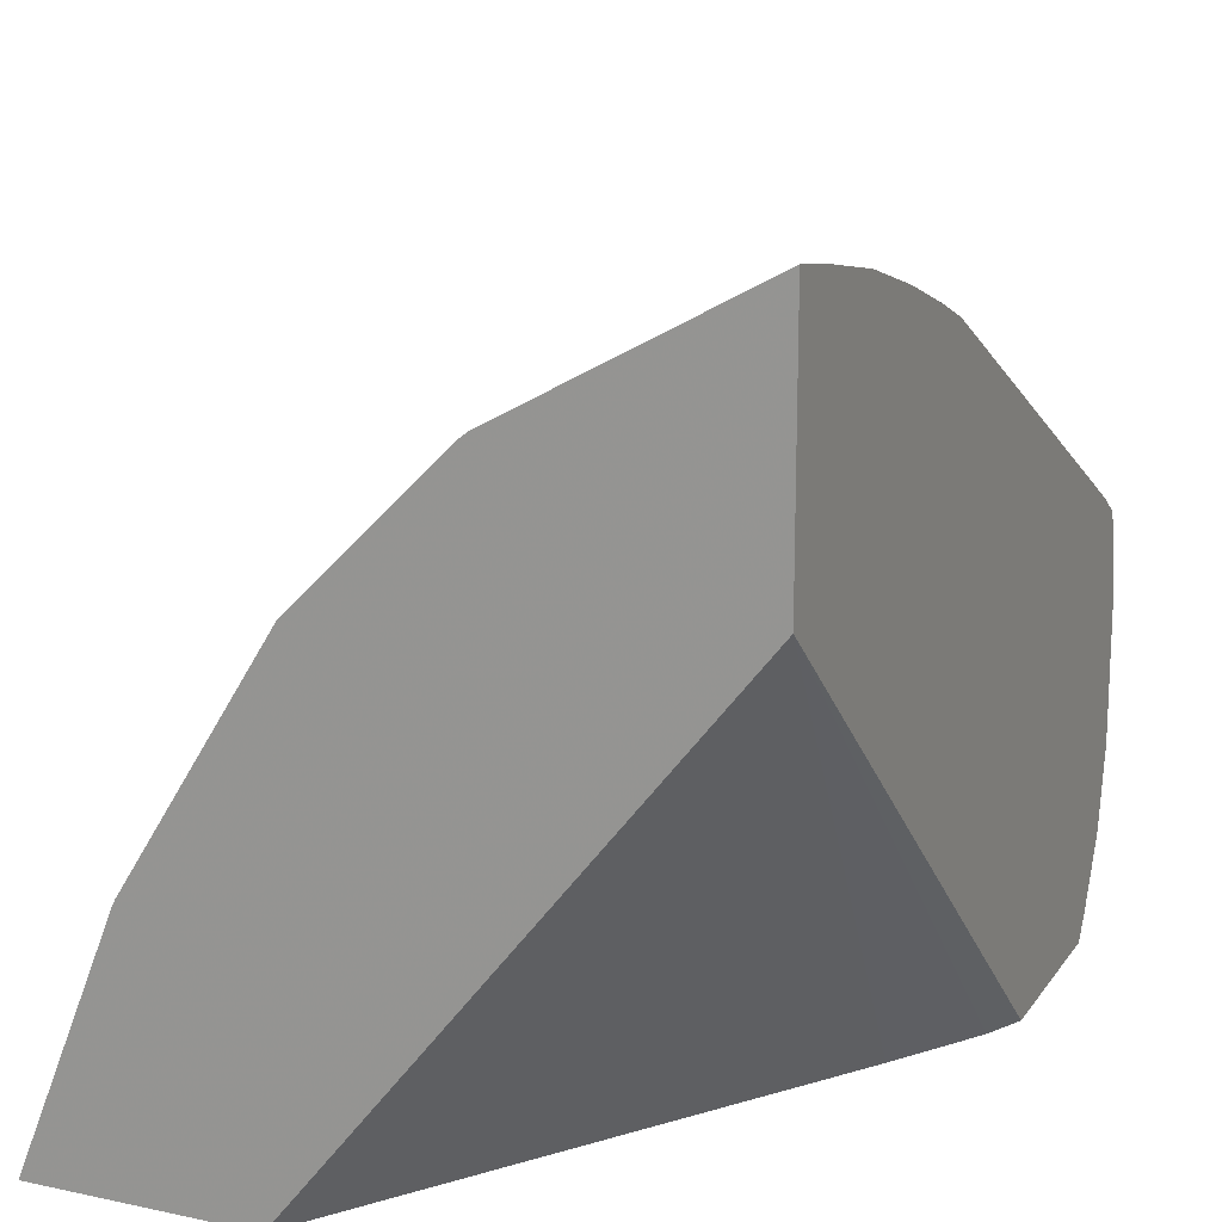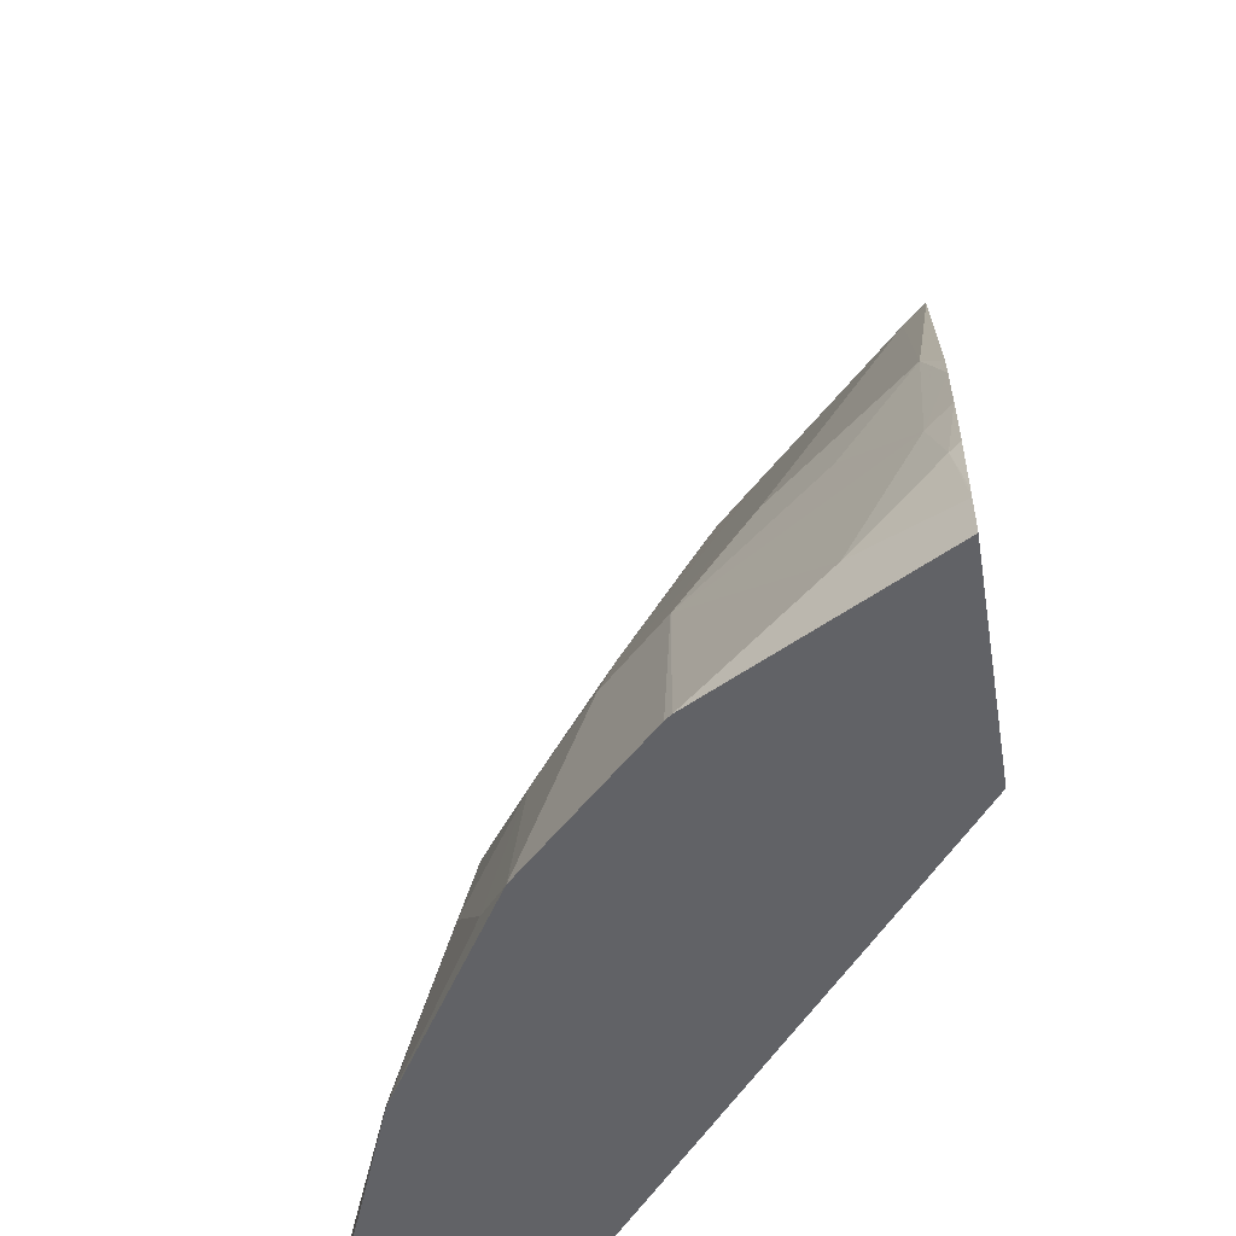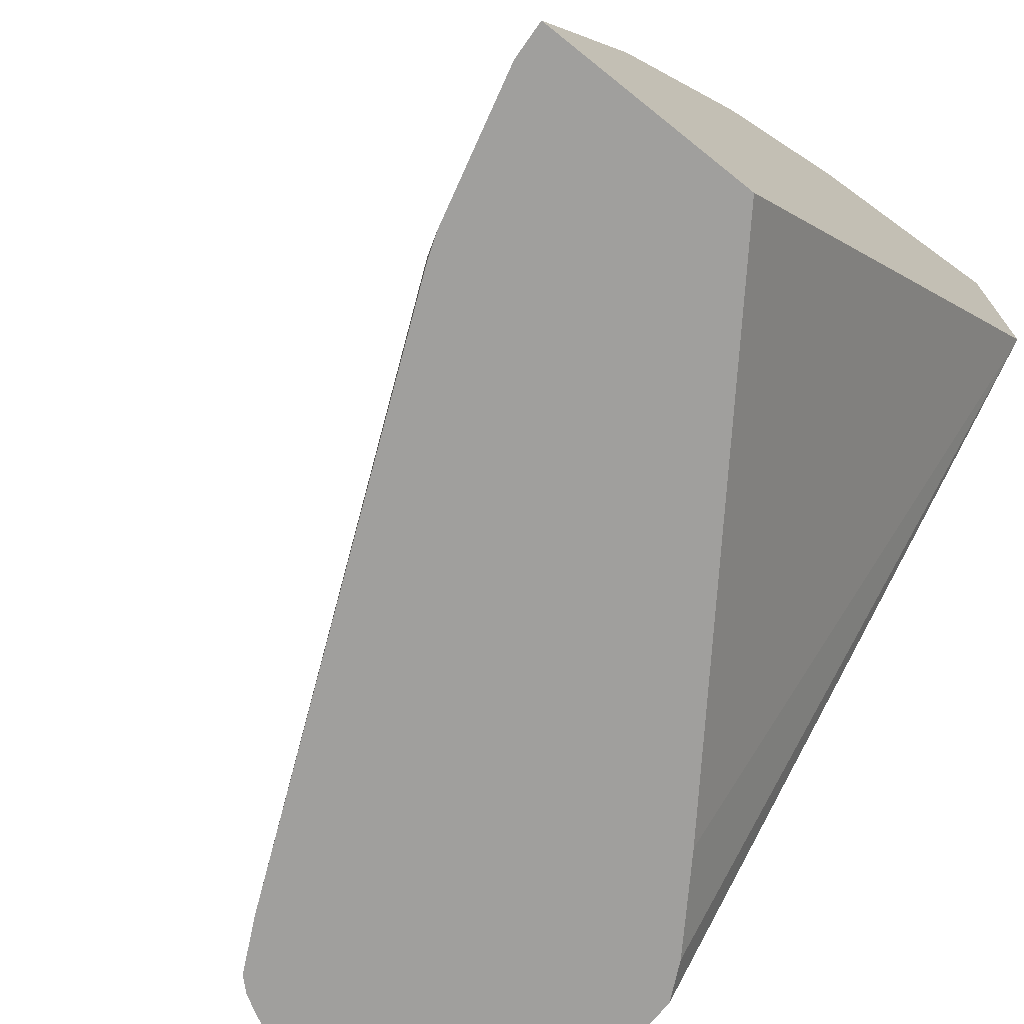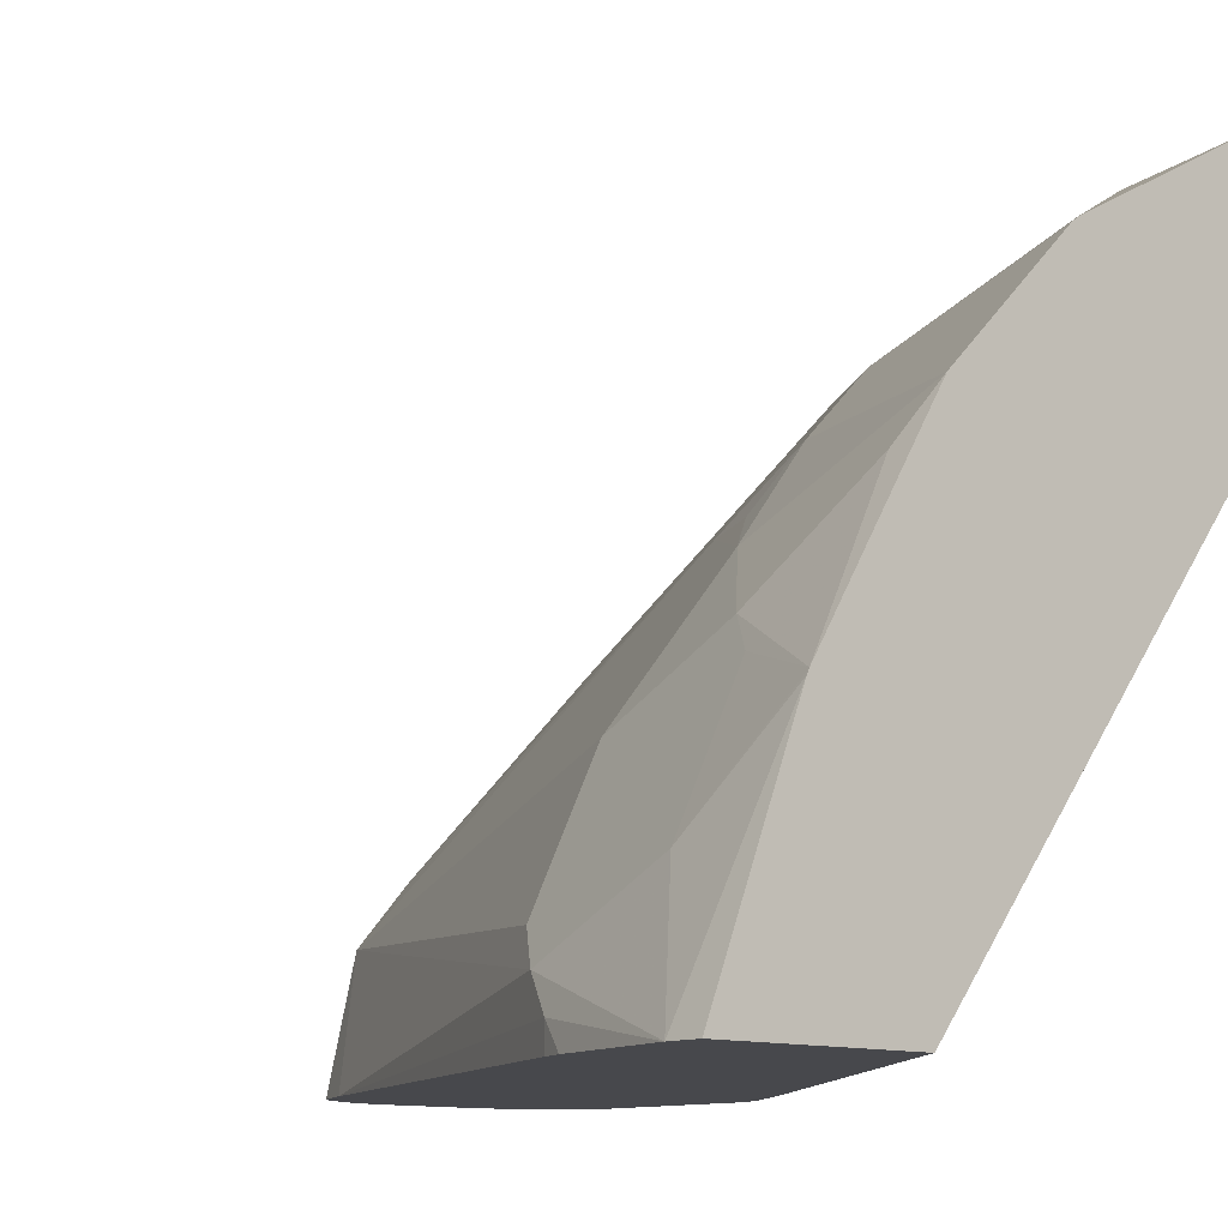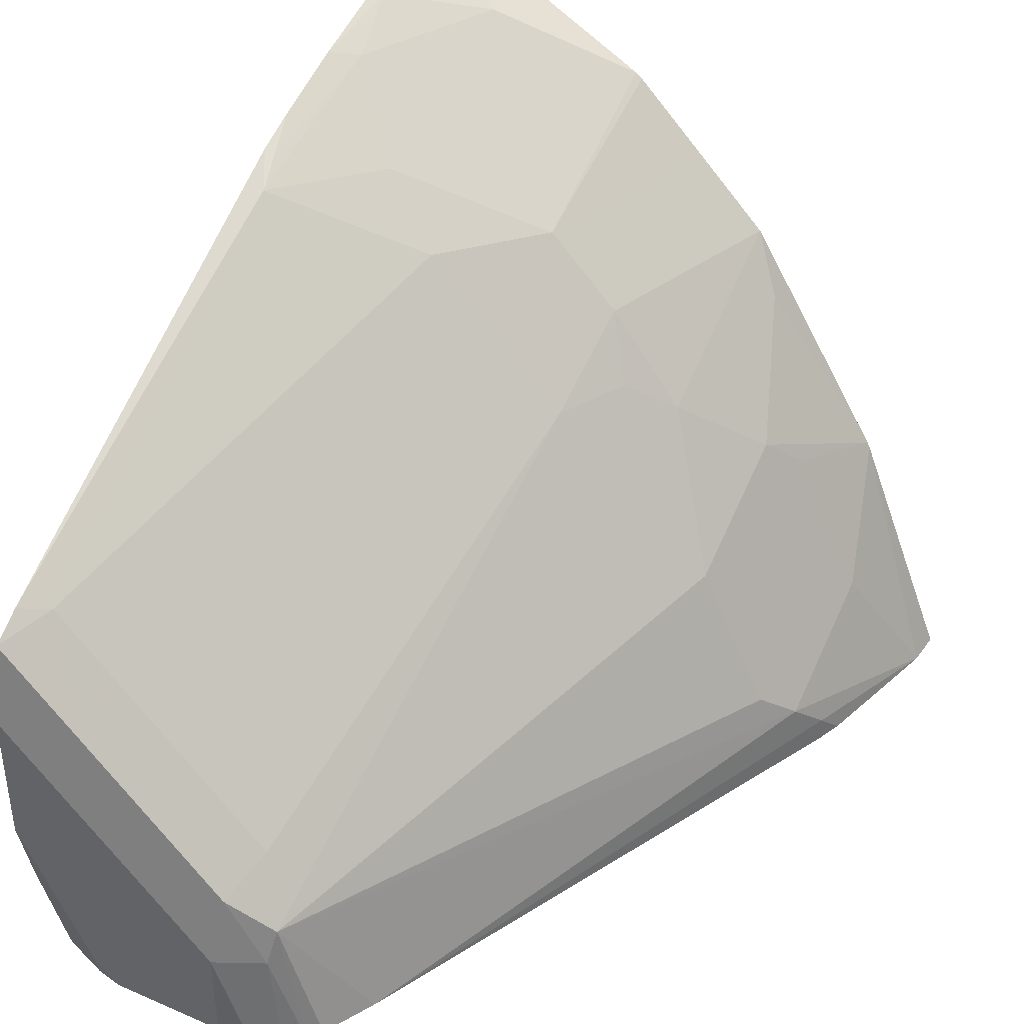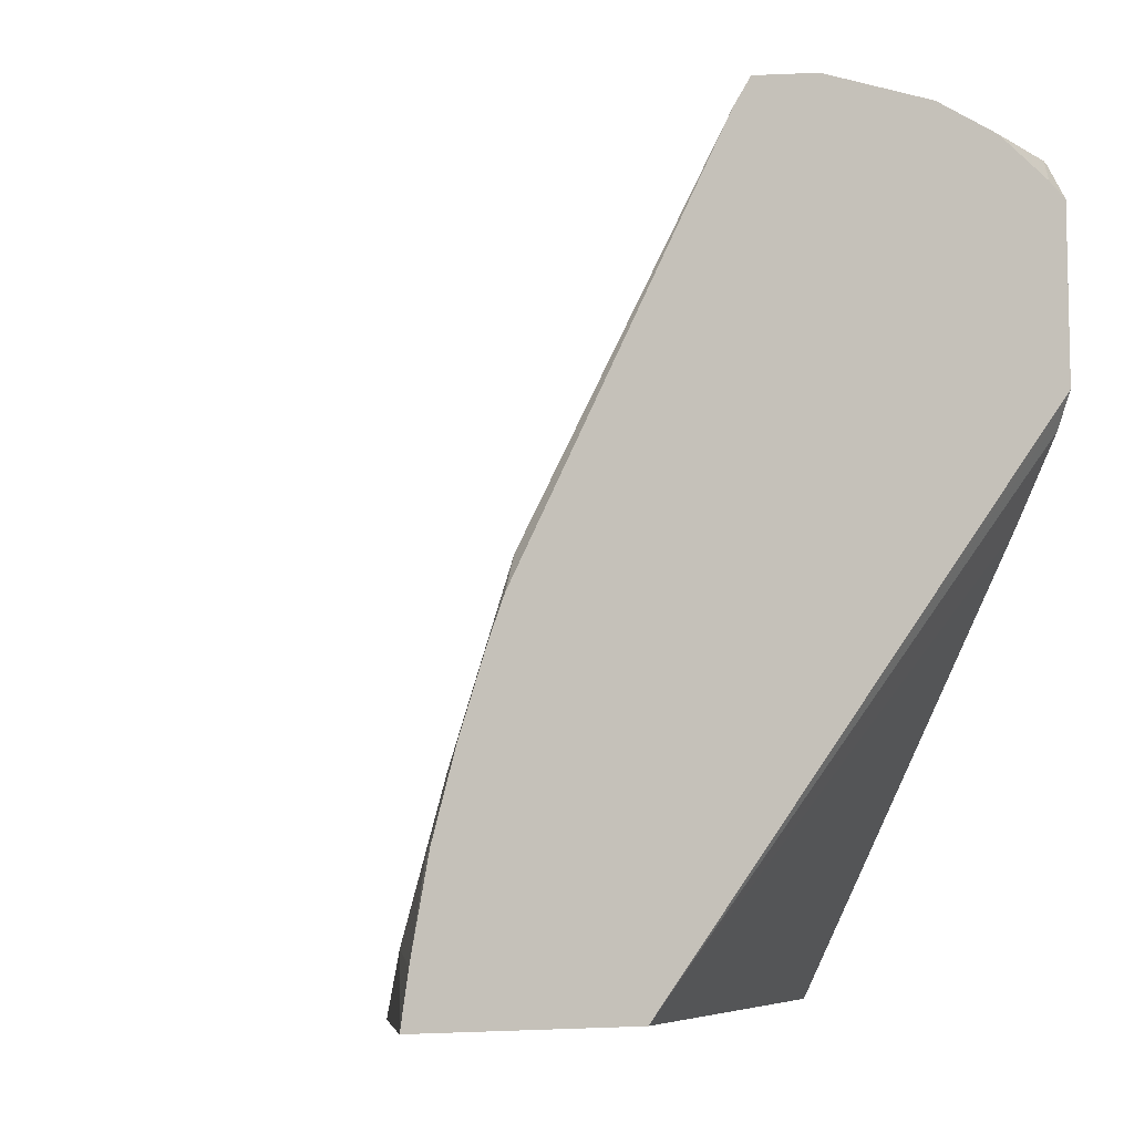
<metadata>
{"format":"obj","ext":"obj","renderer":"f3d","projection":"perspective","resolution":1024,"background":"white","views":[{"elev":16.5,"azim":23.4,"up":"+Z"},{"elev":-50.7,"azim":9.5,"up":"+Y"},{"elev":-71.3,"azim":-38.7,"up":"+Z"},{"elev":-11.6,"azim":-42.2,"up":"+Z"},{"elev":39.6,"azim":-151.9,"up":"+Z"},{"elev":-7.5,"azim":54.9,"up":"+Y"}]}
</metadata>
<code>
v -0.3278 0.4059 0.5898
v -0.3278 0.4318 0.5857
v -0.3773 0.4381 0.5598
v -0.4453 0.4059 0.5247
v -0.3278 0.4059 0.4676
v -0.3278 0.4381 0.5845
v -0.3286 0.4381 0.5841
v -0.3332 0.4747 0.575
v -0.3408 0.5112 0.5598
v -0.4503 0.5112 0.4868
v -0.4489 0.4059 0.5218
v -0.5362 0.4059 0.2055
v -0.3684 0.6436 0.2055
v -0.3377 0.6891 0.2055
v -0.3324 0.6995 0.2055
v -0.3278 0.7088 0.2055
v -0.3278 0.4794 0.5762
v -0.3278 0.5223 0.5635
v -0.3278 0.5395 0.5574
v -0.3278 0.5627 0.5492
v -0.3332 0.5842 0.5385
v -0.3377 0.6024 0.5294
v -0.3773 0.5477 0.5233
v -0.4868 0.5112 0.4503
v -0.5219 0.4059 0.4488
v -0.4854 0.4059 0.4854
v -0.4107 0.5659 0.4928
v -0.4838 0.5659 0.4199
v -0.6457 0.4059 0.2055
v -0.3278 0.805 0.2055
v -0.3278 0.5842 0.5407
v -0.3278 0.8143 0.4175
v -0.3408 0.8032 0.4138
v -0.502 0.5294 0.4199
v -0.5248 0.5112 0.4016
v -0.5385 0.4199 0.4199
v -0.5948 0.4059 0.3315
v -0.4138 0.8032 0.3408
v -0.4503 0.8032 0.3043
v -0.4655 0.8215 0.2739
v -0.5203 0.6024 0.3469
v -0.5613 0.5477 0.3286
v -0.5962 0.4059 0.3286
v -0.6445 0.4246 0.2055
v -0.3307 0.8099 0.2055
v -0.3278 0.8127 0.2171
v -0.3278 0.8306 0.407
v -0.3697 0.8306 0.3651
v -0.5613 0.4747 0.3651
v -0.575 0.4564 0.3469
v -0.6115 0.4564 0.2739
v -0.4427 0.8306 0.2921
v -0.4625 0.8275 0.2556
v -0.4783 0.823 0.2055
v -0.4849 0.8167 0.2055
v -0.4985 0.7896 0.2055
v -0.6115 0.5294 0.2373
v -0.5978 0.5477 0.2556
v -0.575 0.5294 0.3103
v -0.6206 0.5112 0.2191
v -0.6257 0.4976 0.2055
v -0.3406 0.8263 0.2055
v -0.3408 0.8275 0.2069
v -0.3278 0.8302 0.2508
v -0.3278 0.8397 0.3659
v -0.3286 0.8397 0.3651
v -0.4016 0.8397 0.2921
v -0.4381 0.8397 0.2556
v -0.4687 0.8287 0.2055
v -0.6206 0.5112 0.2055
v -0.3419 0.8277 0.2055
v -0.3651 0.8367 0.2055
v -0.3651 0.8397 0.2191
v -0.3278 0.8397 0.2929
v -0.3278 0.8306 0.2518
v -0.4381 0.8397 0.2055
v -0.4534 0.8363 0.2055
v -0.3787 0.8397 0.2055
f 36 49 37
f 38 52 39
f 37 49 50
f 37 50 51
f 37 51 43
f 38 48 52
f 39 52 40
f 40 57 58
f 40 53 54
f 40 54 55
f 40 55 56
f 40 56 57
f 40 58 42
f 40 42 41
f 35 42 49
f 40 52 53
f 35 49 36
f 27 33 38
f 33 47 48
f 24 34 35
f 24 35 25
f 24 28 34
f 25 36 37
f 25 35 36
f 42 58 57
f 27 38 28
f 33 48 38
f 28 38 39
f 28 40 41
f 28 41 42
f 28 42 35
f 28 35 34
f 29 43 44
f 30 45 46
f 32 47 33
f 28 39 40
f 42 57 59
f 50 59 57
f 42 50 49
f 63 71 72
f 63 72 73
f 63 73 74
f 63 74 75
f 63 75 64
f 65 74 73
f 65 73 78
f 65 78 76
f 65 76 68
f 65 68 67
f 65 67 66
f 68 76 77
f 68 77 69
f 72 78 73
f 22 33 27
f 62 71 63
f 60 70 61
f 56 60 57
f 56 70 60
f 43 51 44
f 44 51 57
f 44 57 60
f 44 60 61
f 45 62 63
f 45 63 46
f 46 63 64
f 42 59 50
f 47 65 66
f 48 66 67
f 48 67 52
f 50 57 51
f 52 67 68
f 52 68 53
f 53 68 69
f 53 69 54
f 47 66 48
f 22 32 33
f 1 17 6
f 21 31 22
f 1 31 20
f 1 20 19
f 1 19 18
f 1 18 17
f 22 31 32
f 1 6 2
f 2 6 7
f 2 7 3
f 3 7 8
f 3 8 9
f 3 9 10
f 3 10 4
f 4 10 11
f 5 12 13
f 5 13 14
f 1 32 31
f 5 14 15
f 1 47 32
f 1 74 65
f 1 2 3
f 1 3 4
f 1 4 11
f 1 11 26
f 1 26 25
f 1 25 37
f 1 37 43
f 1 43 29
f 1 12 5
f 1 5 16
f 1 16 30
f 1 30 46
f 1 46 64
f 1 64 75
f 1 75 74
f 1 65 47
f 5 15 16
f 1 29 12
f 6 8 7
f 12 55 54
f 12 54 69
f 12 69 77
f 12 77 76
f 12 76 78
f 12 78 72
f 12 72 71
f 12 71 62
f 12 62 45
f 12 45 30
f 12 16 15
f 12 15 14
f 12 14 13
f 20 31 21
f 6 17 8
f 12 56 55
f 12 70 56
f 12 30 16
f 12 44 61
f 8 17 18
f 12 61 70
f 8 18 9
f 9 18 19
f 9 20 21
f 9 21 22
f 9 22 23
f 9 23 10
f 9 19 20
f 10 24 25
f 10 25 26
f 10 26 11
f 12 29 44
f 10 23 22
f 10 22 27
f 10 27 28
f 10 28 24

</code>
